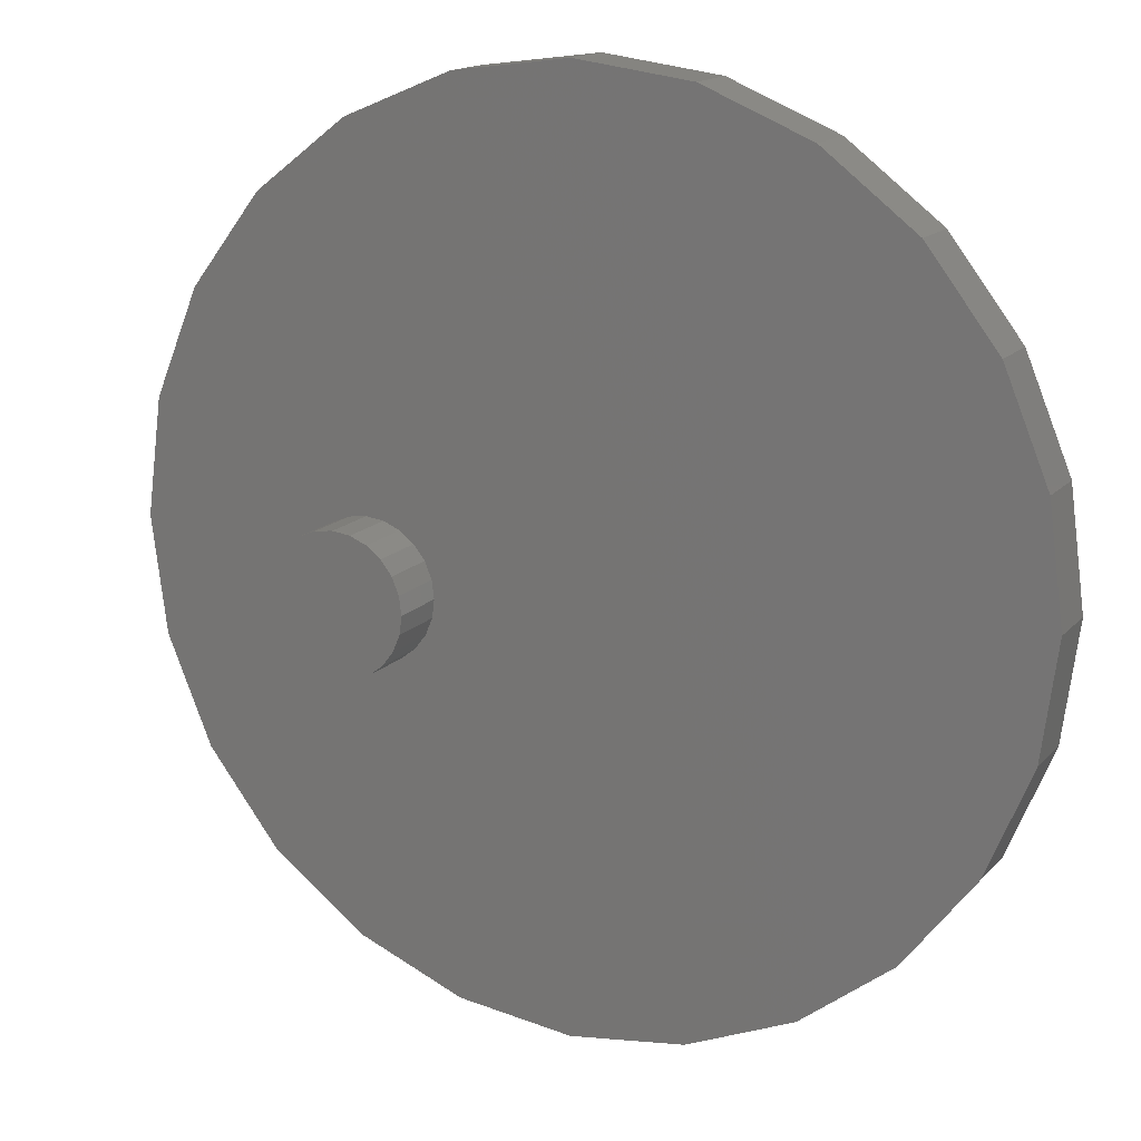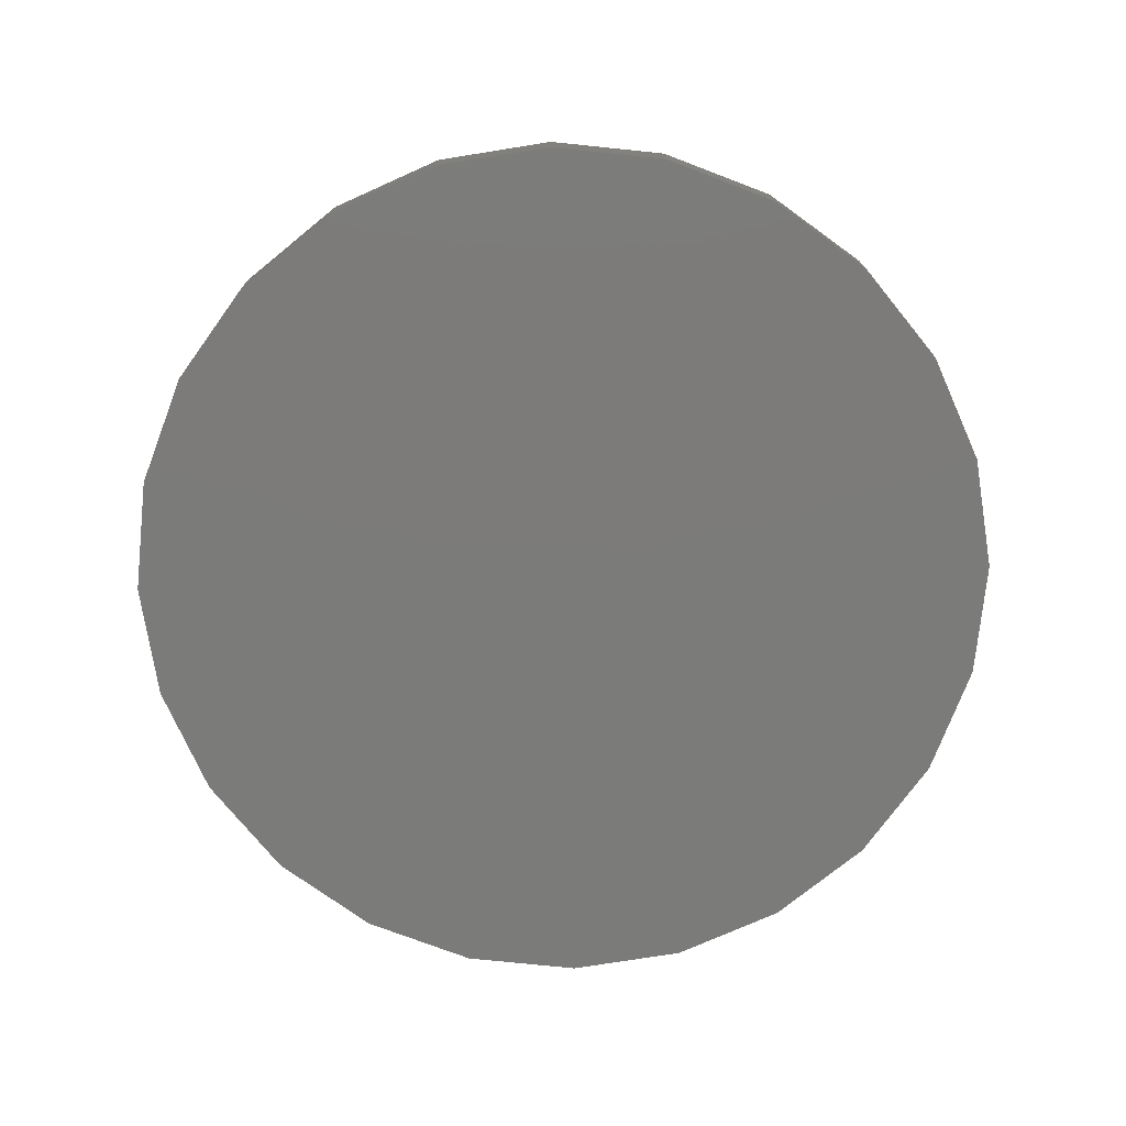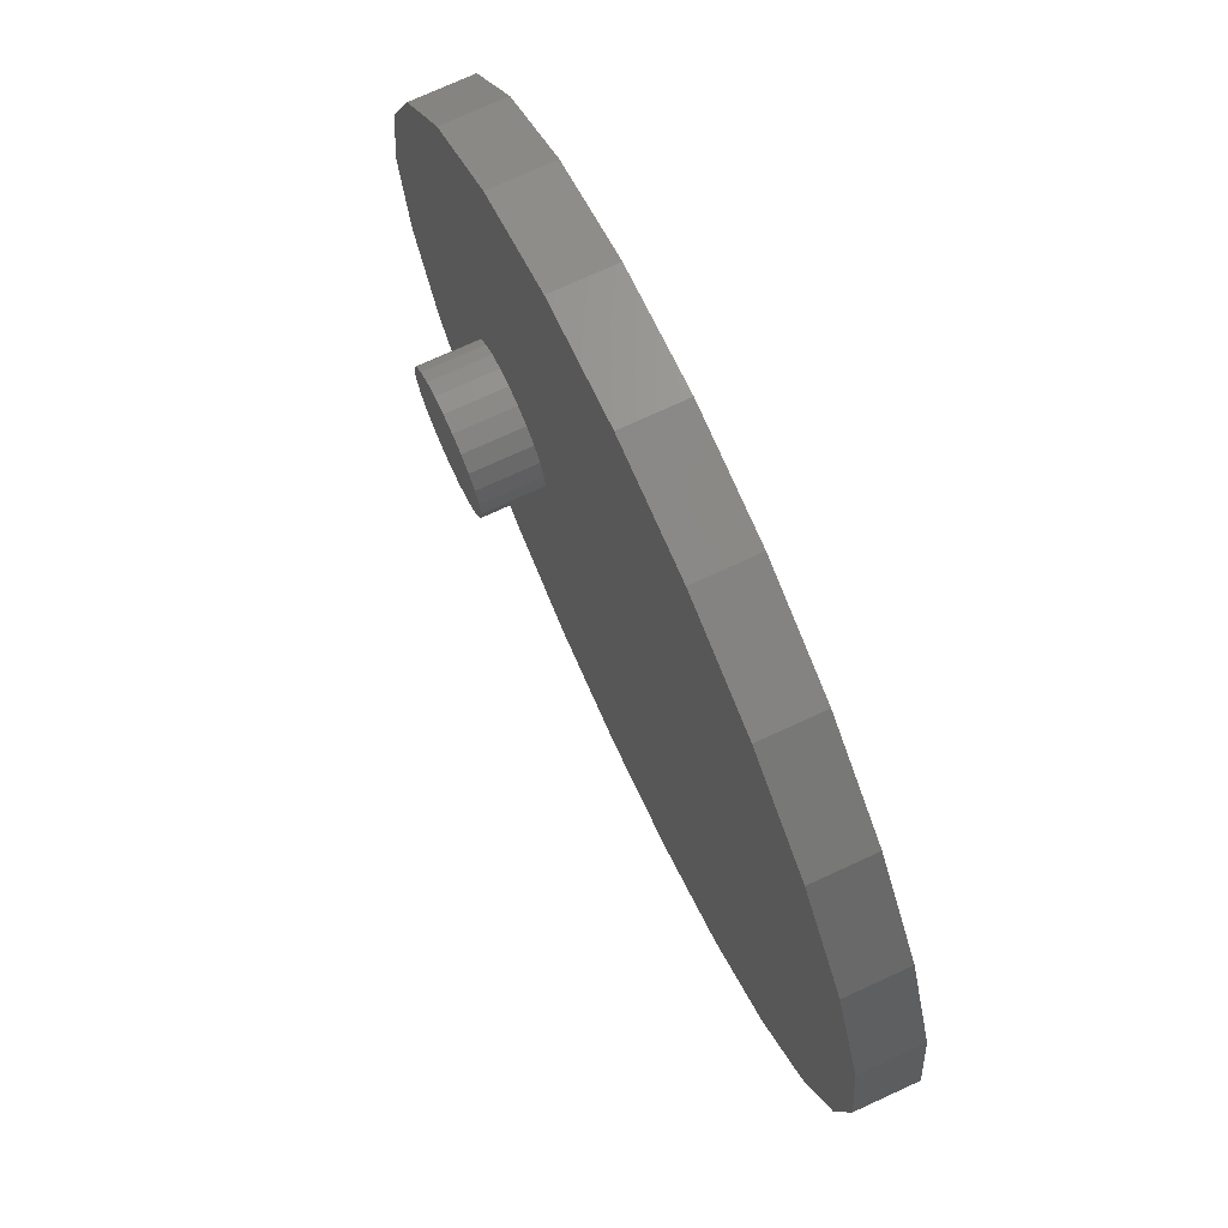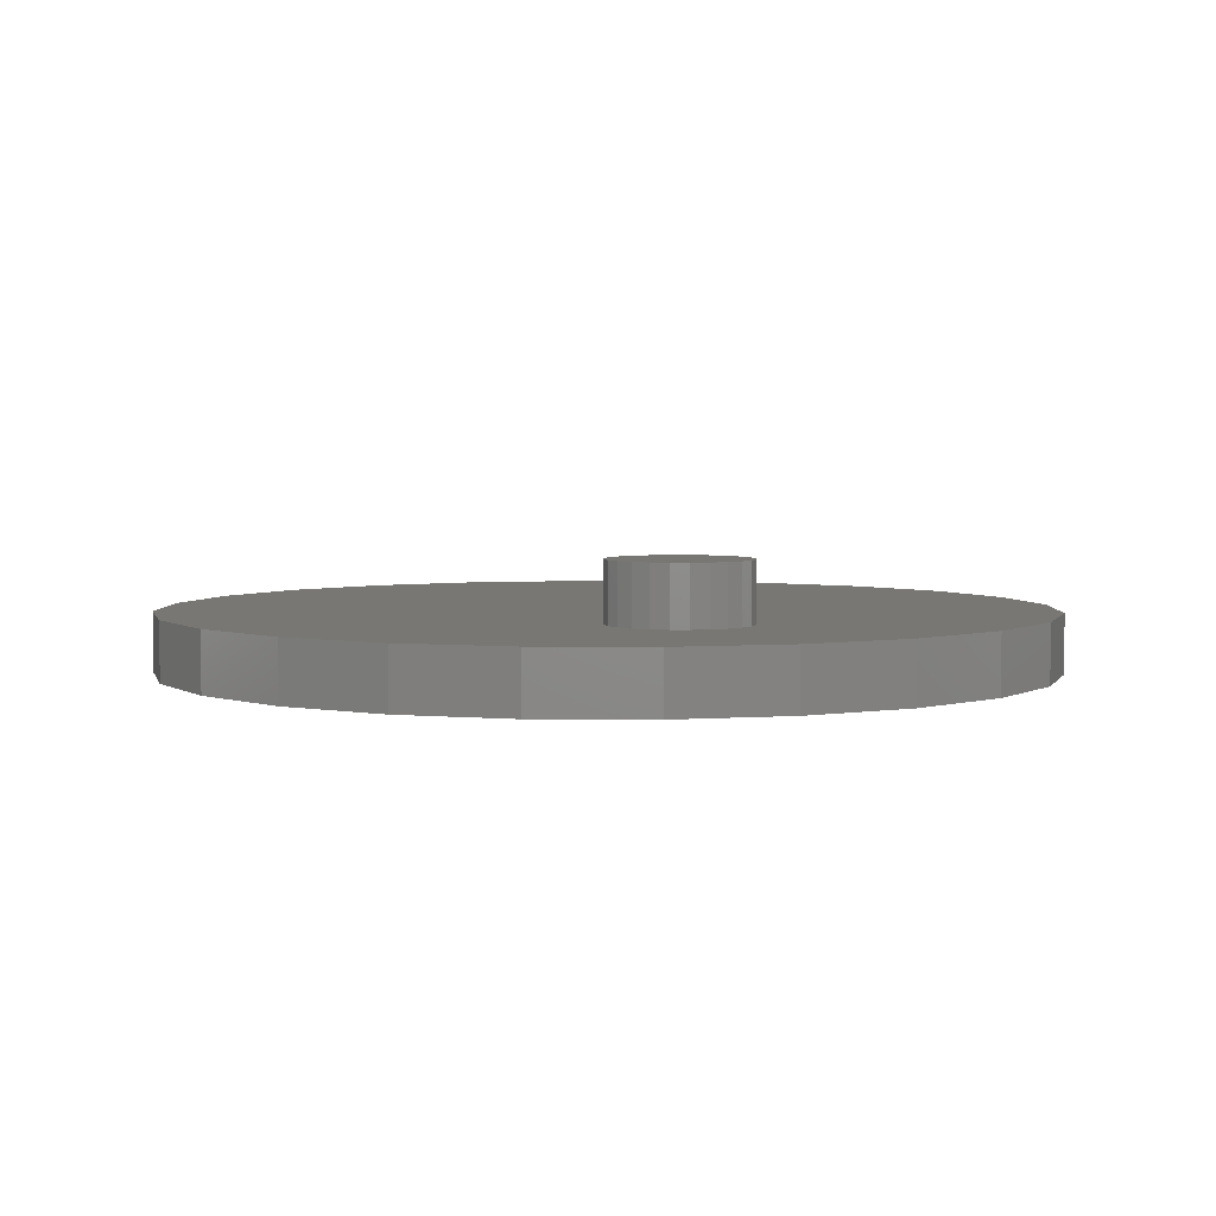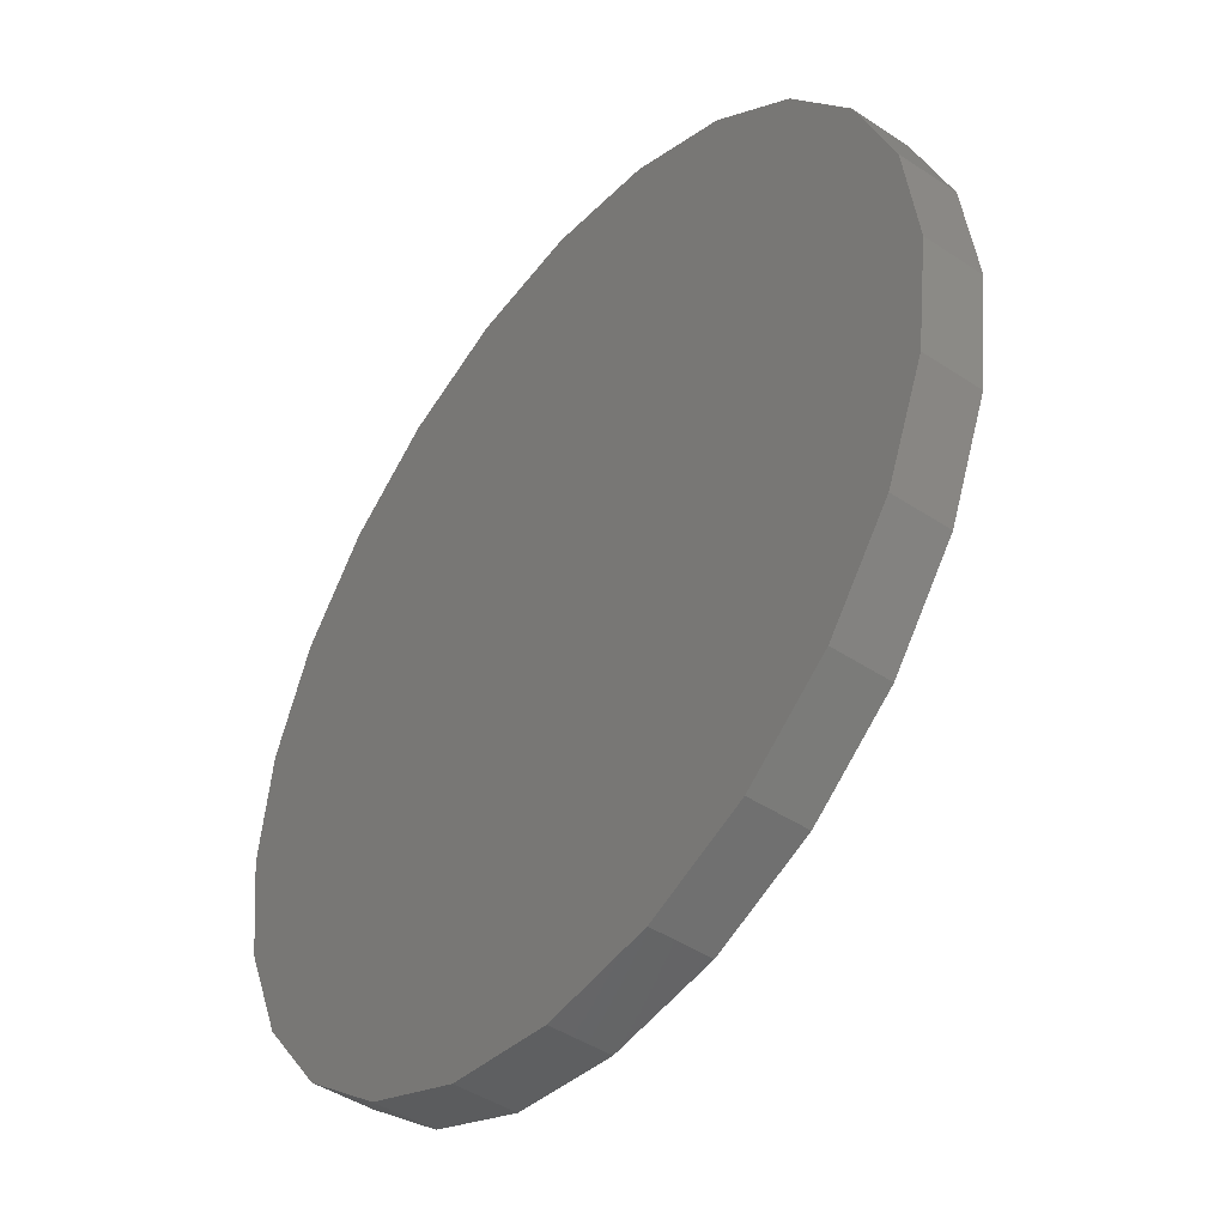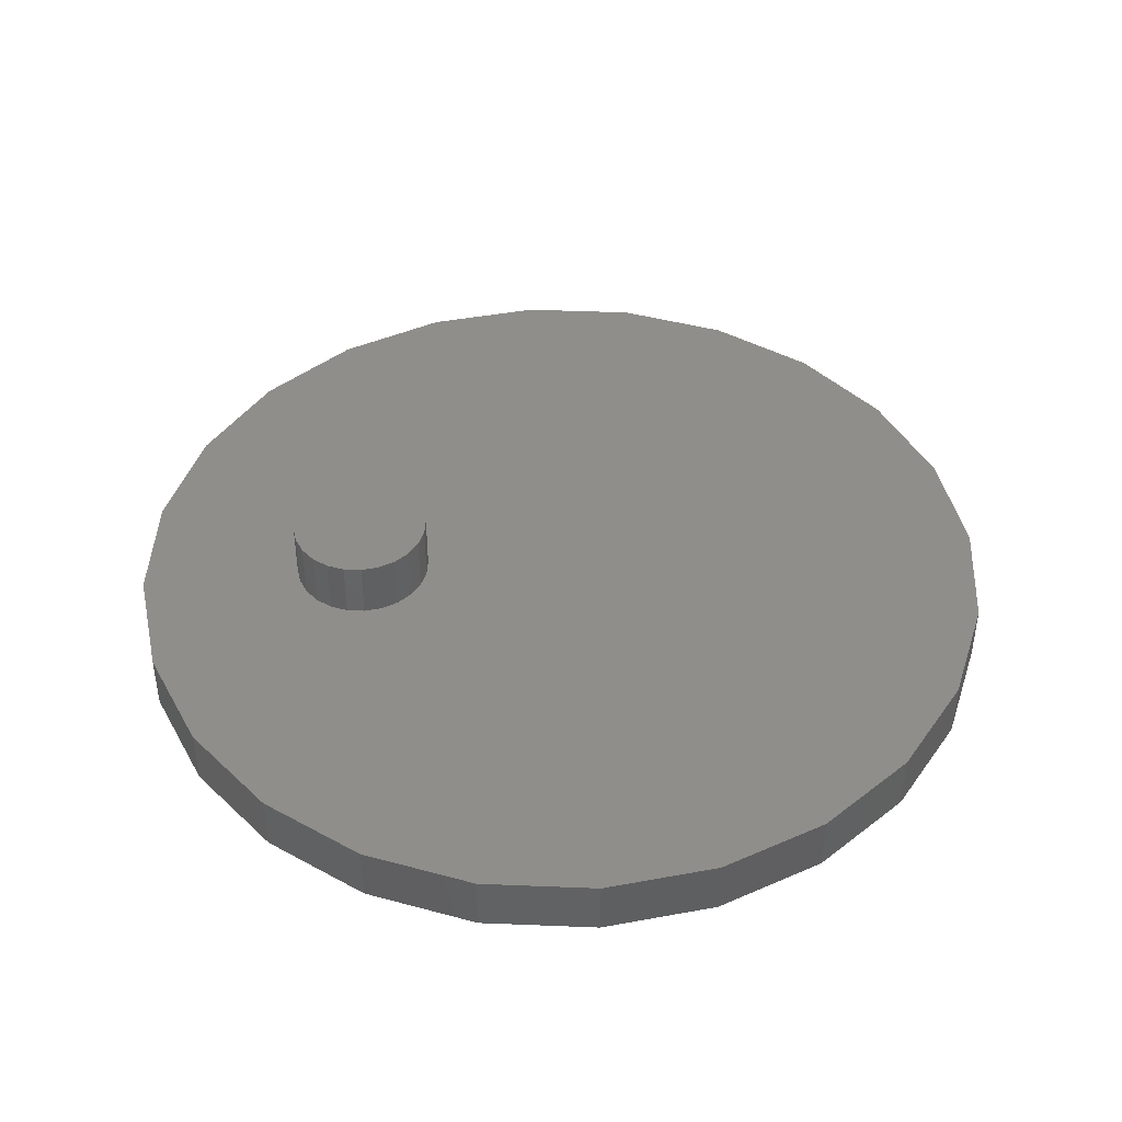
<metadata>
{"format":"stl","ext":"stl","renderer":"f3d","projection":"perspective","resolution":1024,"background":"white","views":[{"elev":15.4,"azim":26.5,"up":"+Y"},{"elev":-74.5,"azim":-133.4,"up":"+Z"},{"elev":73.9,"azim":65.3,"up":"+Y"},{"elev":4.1,"azim":-95.9,"up":"+Z"},{"elev":-44.8,"azim":-127.7,"up":"+Y"},{"elev":43.5,"azim":10.2,"up":"+Z"}]}
</metadata>
<code>
# stl→obj: 100 verts, 196 faces
v 1.259 11.87 2
v 1.263 19.64 2
v 0.75 15.76 2
v 2.756 8.256 2
v 2.763 23.26 2
v 5.139 5.148 2
v 5.148 26.36 2
v 6.405 14.27 2
v 6.485 13.66 2
v 8.244 2.763 2
v 6.72 13.09 2
v 7.094 12.61 2
v 7.58 12.23 2
v 8.147 12 2
v 8.755 11.92 2
v 11.86 1.263 2
v 9.364 12 2
v 9.647 12.11 2
v 9.93 12.23 2
v 10.42 12.61 2
v 10.79 13.09 2
v 11.03 13.66 2
v 11.11 14.27 2
v 8.256 28.74 2
v 6.485 14.88 2
v 6.72 15.44 2
v 7.094 15.93 2
v 7.58 16.3 2
v 8.147 16.54 2
v 8.7 16.61 2
v 11.87 30.24 2
v 8.755 16.62 2
v 9.364 16.54 2
v 9.93 16.3 2
v 10.42 15.93 2
v 10.79 15.44 2
v 11.03 14.88 2
v 15.74 0.75 2
v 15.76 30.75 2
v 19.63 1.259 2
v 19.64 30.24 2
v 23.24 2.756 2
v 23.26 28.74 2
v 26.35 5.139 2
v 26.36 26.35 2
v 28.74 8.244 2
v 28.74 23.24 2
v 30.24 11.86 2
v 30.24 19.63 2
v 30.75 15.74 2
v 1.263 19.64 7.05e-16
v 1.259 11.87 7.05e-16
v 0.75 15.76 7.05e-16
v 2.756 8.256 7.05e-16
v 2.763 23.26 7.05e-16
v 5.139 5.148 7.05e-16
v 5.148 26.36 7.05e-16
v 8.244 2.763 7.05e-16
v 8.256 28.74 7.05e-16
v 11.86 1.263 7.05e-16
v 11.87 30.24 7.05e-16
v 15.74 0.75 7.05e-16
v 15.76 30.75 7.05e-16
v 19.63 1.259 7.05e-16
v 19.64 30.24 7.05e-16
v 23.24 2.756 7.05e-16
v 23.26 28.74 7.05e-16
v 26.35 5.139 7.05e-16
v 26.36 26.35 7.05e-16
v 28.74 8.244 7.05e-16
v 28.74 23.24 7.05e-16
v 30.24 11.86 7.05e-16
v 30.24 19.63 7.05e-16
v 30.75 15.74 7.05e-16
v 6.485 13.66 4
v 6.485 14.88 4
v 6.405 14.27 4
v 6.72 13.09 4
v 6.72 15.44 4
v 7.094 12.61 4
v 7.094 15.93 4
v 7.58 12.23 4
v 7.58 16.3 4
v 8.147 16.54 4
v 8.147 12 4
v 8.7 16.61 4
v 8.755 11.92 4
v 8.755 16.62 4
v 9.364 12 4
v 9.364 16.54 4
v 9.93 16.3 4
v 9.647 12.11 4
v 9.93 12.23 4
v 10.42 15.93 4
v 10.42 12.61 4
v 10.79 13.09 4
v 10.79 15.44 4
v 11.03 13.66 4
v 11.03 14.88 4
v 11.11 14.27 4
f 1 2 3
f 2 1 4
f 2 4 5
f 5 4 6
f 5 6 7
f 7 6 8
f 8 6 9
f 9 6 10
f 9 10 11
f 11 10 12
f 12 10 13
f 13 10 14
f 14 10 15
f 15 10 16
f 15 16 17
f 17 16 18
f 18 16 19
f 19 16 20
f 20 16 21
f 21 16 22
f 22 16 23
f 8 24 7
f 24 8 25
f 24 25 26
f 24 26 27
f 24 27 28
f 24 28 29
f 24 29 30
f 24 30 31
f 31 30 32
f 31 32 33
f 31 33 34
f 31 34 35
f 31 35 36
f 31 36 37
f 31 37 23
f 31 23 16
f 31 16 38
f 31 38 39
f 39 38 40
f 39 40 41
f 41 40 42
f 41 42 43
f 43 42 44
f 43 44 45
f 45 44 46
f 45 46 47
f 47 46 48
f 47 48 49
f 49 48 50
f 51 52 53
f 52 51 54
f 54 51 55
f 54 55 56
f 56 55 57
f 56 57 58
f 58 57 59
f 58 59 60
f 60 59 61
f 60 61 62
f 62 61 63
f 62 63 64
f 64 63 65
f 64 65 66
f 66 65 67
f 66 67 68
f 68 67 69
f 68 69 70
f 70 69 71
f 70 71 72
f 72 71 73
f 72 73 74
f 71 49 73
f 49 71 47
f 69 47 71
f 47 69 45
f 43 69 67
f 69 43 45
f 41 67 65
f 67 41 43
f 39 65 63
f 65 39 41
f 31 63 61
f 63 31 39
f 24 61 59
f 61 24 31
f 7 59 57
f 59 7 24
f 7 55 5
f 55 7 57
f 5 51 2
f 51 5 55
f 2 53 3
f 53 2 51
f 3 52 1
f 52 3 53
f 1 54 4
f 54 1 52
f 4 56 6
f 56 4 54
f 10 56 58
f 56 10 6
f 16 58 60
f 58 16 10
f 38 60 62
f 60 38 16
f 40 62 64
f 62 40 38
f 42 64 66
f 64 42 40
f 44 66 68
f 66 44 42
f 70 44 68
f 44 70 46
f 72 46 70
f 46 72 48
f 74 48 72
f 48 74 50
f 73 50 74
f 50 73 49
f 75 76 77
f 76 75 78
f 76 78 79
f 79 78 80
f 79 80 81
f 81 80 82
f 81 82 83
f 83 82 84
f 84 82 85
f 84 85 86
f 86 85 87
f 86 87 88
f 88 87 89
f 88 89 90
f 90 89 91
f 91 89 92
f 91 92 93
f 91 93 94
f 94 93 95
f 94 95 96
f 94 96 97
f 97 96 98
f 97 98 99
f 99 98 100
f 86 32 30
f 32 86 88
f 84 30 29
f 30 84 86
f 83 29 28
f 29 83 84
f 81 28 27
f 28 81 83
f 81 26 79
f 26 81 27
f 79 25 76
f 25 79 26
f 76 8 77
f 8 76 25
f 77 9 75
f 9 77 8
f 75 11 78
f 11 75 9
f 78 12 80
f 12 78 11
f 82 12 13
f 12 82 80
f 85 13 14
f 13 85 82
f 87 14 15
f 14 87 85
f 89 15 17
f 15 89 87
f 92 17 18
f 17 92 89
f 93 18 19
f 18 93 92
f 95 19 20
f 19 95 93
f 21 95 20
f 95 21 96
f 22 96 21
f 96 22 98
f 23 98 22
f 98 23 100
f 37 100 23
f 100 37 99
f 36 99 37
f 99 36 97
f 35 97 36
f 97 35 94
f 91 35 34
f 35 91 94
f 90 34 33
f 34 90 91
f 88 33 32
f 33 88 90

</code>
